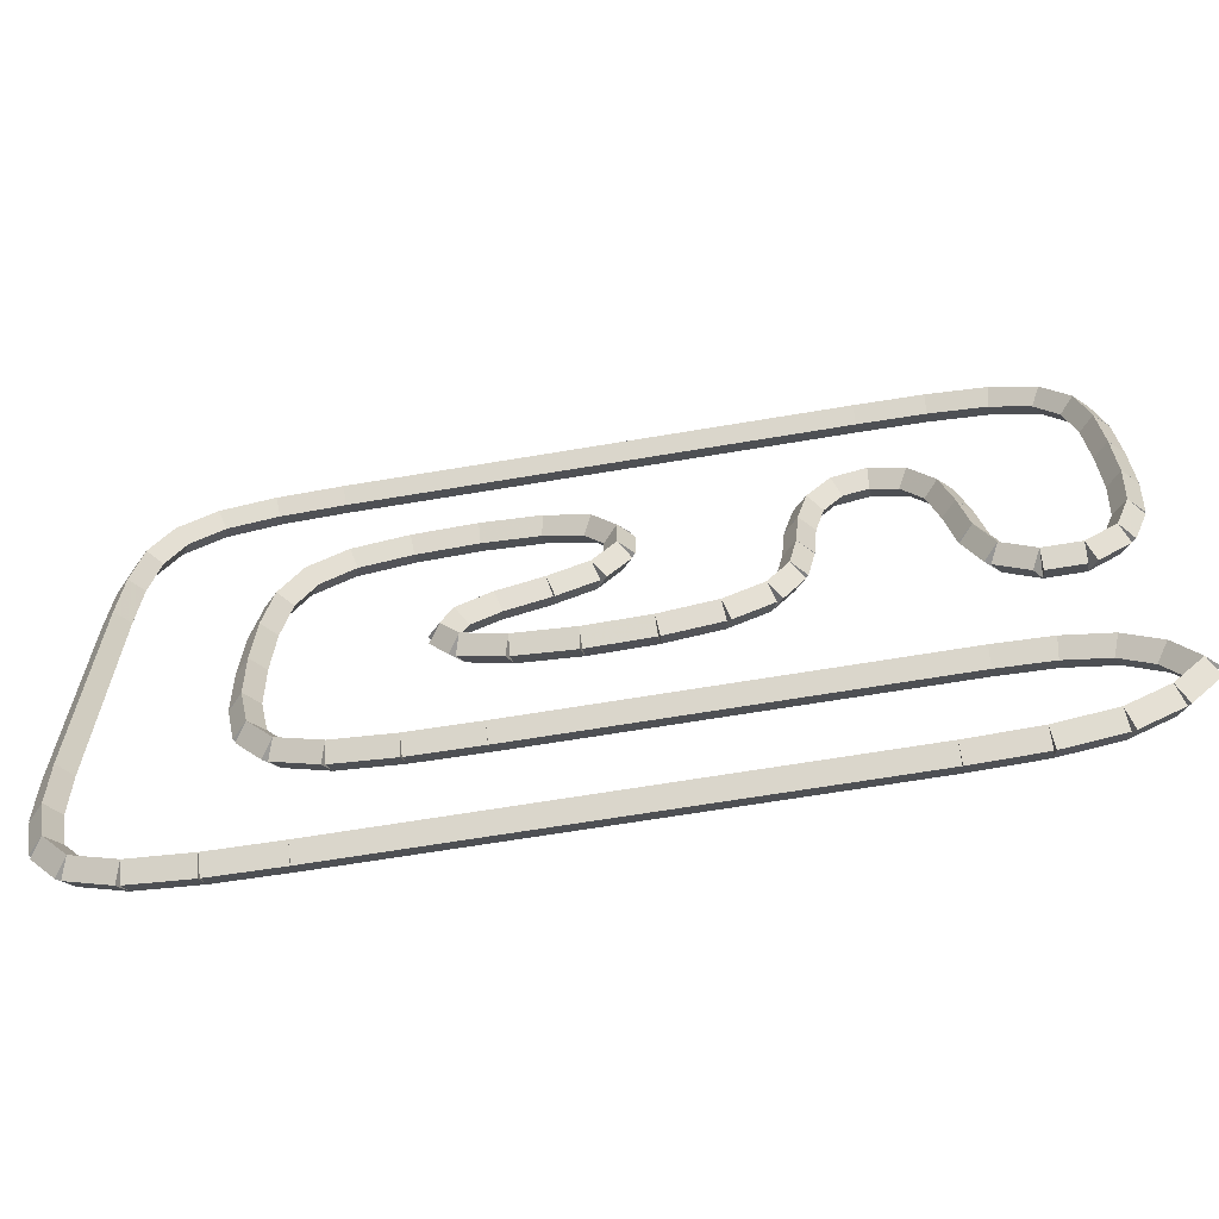
<metadata>
{"format":"obj","ext":"obj","renderer":"f3d","projection":"perspective","resolution":1024,"background":"white","views":[{"elev":-64.4,"azim":9.7,"up":"+Z"}]}
</metadata>
<code>
g name
v 12.4 46.4 1.481
v 12.57 46.6 1.586
v 12.4 46.8 1.481
v 12.23 46.6 1.377
v 12.7 46.4 1
v 12.87 46.6 1.105
v 12.7 46.8 1
v 12.53 46.6 0.8952
f 1 2 3 4
f 6 2 1 5
f 5 1 4 8
f 6 5 8 7
f 8 4 3 7
f 7 3 2 6
g name
v 11.93 46.8 1.815
v 11.82 46.6 1.652
v 11.93 46.4 1.815
v 12.05 46.6 1.978
v 12.4 46.8 1.481
v 12.29 46.6 1.318
v 12.4 46.4 1.481
v 12.52 46.6 1.645
f 9 10 11 12
f 14 10 9 13
f 13 9 12 16
f 14 13 16 15
f 16 12 11 15
f 15 11 10 14
g name
v 11.3 46.8 1.963
v 11.25 46.6 1.768
v 11.3 46.4 1.963
v 11.35 46.6 2.158
v 11.93 46.8 1.815
v 11.89 46.6 1.62
v 11.93 46.4 1.815
v 11.98 46.6 2.01
f 17 18 19 20
f 22 18 17 21
f 21 17 20 24
f 22 21 24 23
f 24 20 19 23
f 23 19 18 22
g name
v 10.55 46.8 2
v 10.54 46.6 1.8
v 10.55 46.4 2
v 10.56 46.6 2.2
v 11.3 46.8 1.963
v 11.29 46.6 1.763
v 11.3 46.4 1.963
v 11.31 46.6 2.163
f 25 26 27 28
f 30 26 25 29
f 29 25 28 32
f 30 29 32 31
f 32 28 27 31
f 31 27 26 30
g name
v 5 46.8 2
v 5 46.6 1.8
v 5 46.4 2
v 5 46.6 2.2
v 10.55 46.8 2
v 10.55 46.6 1.8
v 10.55 46.4 2
v 10.55 46.6 2.2
f 33 34 35 36
f 38 34 33 37
f 37 33 36 40
f 38 37 40 39
f 40 36 35 39
f 39 35 34 38
g name
v 4.037 46.8 2.019
v 4.033 46.6 1.819
v 4.037 46.4 2.019
v 4.041 46.6 2.219
v 5 46.8 2
v 4.996 46.6 1.8
v 5 46.4 2
v 5.004 46.6 2.2
f 41 42 43 44
f 46 42 41 45
f 45 41 44 48
f 46 45 48 47
f 48 44 43 47
f 47 43 42 46
g name
v 3.185 46.8 2.115
v 3.163 46.6 1.916
v 3.185 46.4 2.115
v 3.207 46.6 2.314
v 4.037 46.8 2.019
v 4.015 46.6 1.821
v 4.037 46.4 2.019
v 4.059 46.6 2.218
f 49 50 51 52
f 54 50 49 53
f 53 49 52 56
f 54 53 56 55
f 56 52 51 55
f 55 51 50 54
g name
v 2.556 46.8 2.38
v 2.478 46.6 2.195
v 2.556 46.4 2.38
v 2.633 46.6 2.564
v 3.185 46.8 2.115
v 3.108 46.6 1.93
v 3.185 46.4 2.115
v 3.263 46.6 2.299
f 57 58 59 60
f 62 58 57 61
f 61 57 60 64
f 62 61 64 63
f 64 60 59 63
f 63 59 58 62
g name
v 2.185 46.8 2.886
v 2.024 46.6 2.768
v 2.185 46.4 2.886
v 2.347 46.6 3.004
v 2.556 46.8 2.38
v 2.394 46.6 2.262
v 2.556 46.4 2.38
v 2.717 46.6 2.498
f 65 66 67 68
f 70 66 65 69
f 69 65 68 72
f 70 69 72 71
f 72 68 67 71
f 71 67 66 70
g name
v 2.037 46.8 3.632
v 1.841 46.6 3.593
v 2.037 46.4 3.632
v 2.233 46.6 3.671
v 2.185 46.8 2.886
v 1.989 46.6 2.847
v 2.185 46.4 2.886
v 2.381 46.6 2.925
f 73 74 75 76
f 78 74 73 77
f 77 73 76 80
f 78 77 80 79
f 80 76 75 79
f 79 75 74 78
g name
v 2 46.8 4.543
v 1.8 46.6 4.534
v 2 46.4 4.543
v 2.2 46.6 4.551
v 2.037 46.8 3.632
v 1.837 46.6 3.624
v 2.037 46.4 3.632
v 2.237 46.6 3.641
f 81 82 83 84
f 86 82 81 85
f 85 81 84 88
f 86 85 88 87
f 88 84 83 87
f 87 83 82 86
g name
v 2.026 46.8 5.488
v 1.826 46.6 5.493
v 2.026 46.4 5.488
v 2.226 46.6 5.482
v 2 46.8 4.543
v 1.8 46.6 4.548
v 2 46.4 4.543
v 2.2 46.6 4.537
f 89 90 91 92
f 94 90 89 93
f 93 89 92 96
f 94 93 96 95
f 96 92 91 95
f 95 91 90 94
g name
v 2.141 46.8 6.34
v 1.943 46.6 6.367
v 2.141 46.4 6.34
v 2.339 46.6 6.313
v 2.026 46.8 5.488
v 1.828 46.6 5.515
v 2.026 46.4 5.488
v 2.224 46.6 5.461
f 97 98 99 100
f 102 98 97 101
f 101 97 100 104
f 102 101 104 103
f 104 100 99 103
f 103 99 98 102
g name
v 2.444 46.8 6.969
v 2.264 46.6 7.056
v 2.444 46.4 6.969
v 2.625 46.6 6.883
v 2.141 46.8 6.34
v 1.961 46.6 6.427
v 2.141 46.4 6.34
v 2.321 46.6 6.253
f 105 106 107 108
f 110 106 105 109
f 109 105 108 112
f 110 109 112 111
f 112 108 107 111
f 111 107 106 110
g name
v 2.996 46.8 7.34
v 2.885 46.6 7.506
v 2.996 46.4 7.34
v 3.108 46.6 7.174
v 2.444 46.8 6.969
v 2.333 46.6 7.136
v 2.444 46.4 6.969
v 2.556 46.6 6.803
f 113 114 115 116
f 118 114 113 117
f 117 113 116 120
f 118 117 120 119
f 120 116 115 119
f 119 115 114 118
g name
v 3.781 46.8 7.488
v 3.744 46.6 7.684
v 3.781 46.4 7.488
v 3.819 46.6 7.291
v 2.996 46.8 7.34
v 2.959 46.6 7.536
v 2.996 46.4 7.34
v 3.033 46.6 7.143
f 121 122 123 124
f 126 122 121 125
f 125 121 124 128
f 126 125 128 127
f 128 124 123 127
f 127 123 122 126
g name
v 4.674 46.8 7.525
v 4.666 46.6 7.725
v 4.674 46.4 7.525
v 4.682 46.6 7.325
v 3.781 46.8 7.488
v 3.773 46.6 7.688
v 3.781 46.4 7.488
v 3.79 46.6 7.288
f 129 130 131 132
f 134 130 129 133
f 133 129 132 136
f 134 133 136 135
f 136 132 131 135
f 135 131 130 134
g name
v 5.515 46.8 7.451
v 5.532 46.6 7.65
v 5.515 46.4 7.451
v 5.497 46.6 7.252
v 4.674 46.8 7.525
v 4.692 46.6 7.724
v 4.674 46.4 7.525
v 4.657 46.6 7.326
f 137 138 139 140
f 142 138 137 141
f 141 137 140 144
f 142 141 144 143
f 144 140 139 143
f 143 139 138 142
g name
v 6.144 46.8 7.229
v 6.211 46.6 7.417
v 6.144 46.4 7.229
v 6.078 46.6 7.04
v 5.515 46.8 7.451
v 5.581 46.6 7.64
v 5.515 46.4 7.451
v 5.448 46.6 7.262
f 145 146 147 148
f 150 146 145 149
f 149 145 148 152
f 150 149 152 151
f 152 148 147 151
f 151 147 146 150
g name
v 6.478 46.8 6.784
v 6.638 46.6 6.904
v 6.478 46.4 6.784
v 6.318 46.6 6.664
v 6.144 46.8 7.229
v 6.304 46.6 7.349
v 6.144 46.4 7.229
v 5.984 46.6 7.109
f 153 154 155 156
f 158 154 153 157
f 157 153 156 160
f 158 157 160 159
f 160 156 155 159
f 159 155 154 158
g name
v 6.678 46.6 6.266
v 6.478 46.4 6.266
v 6.278 46.6 6.266
v 6.478 46.8 6.266
v 6.678 46.6 6.784
v 6.478 46.4 6.784
v 6.278 46.6 6.784
v 6.478 46.8 6.784
f 161 162 163 164
f 166 162 161 165
f 165 161 164 168
f 166 165 168 167
f 168 164 163 167
f 167 163 162 166
g name
v 6.156 46.8 5.821
v 6.317 46.6 5.704
v 6.156 46.4 5.821
v 5.994 46.6 5.939
v 6.478 46.8 6.266
v 6.64 46.6 6.148
v 6.478 46.4 6.266
v 6.316 46.6 6.383
f 169 170 171 172
f 174 170 169 173
f 173 169 172 176
f 174 173 176 175
f 176 172 171 175
f 175 171 170 174
g name
v 5.596 46.8 5.562
v 5.68 46.6 5.381
v 5.596 46.4 5.562
v 5.512 46.6 5.743
v 6.156 46.8 5.821
v 6.24 46.6 5.64
v 6.156 46.4 5.821
v 6.071 46.6 6.003
f 177 178 179 180
f 182 178 177 181
f 181 177 180 184
f 182 181 184 183
f 184 180 179 183
f 183 179 178 182
g name
v 4.959 46.8 5.357
v 5.02 46.6 5.167
v 4.959 46.4 5.357
v 4.898 46.6 5.548
v 5.596 46.8 5.562
v 5.657 46.6 5.372
v 5.596 46.4 5.562
v 5.535 46.6 5.752
f 185 186 187 188
f 190 186 185 189
f 189 185 188 192
f 190 189 192 191
f 192 188 187 191
f 191 187 186 190
g name
v 4.481 46.8 5.077
v 4.583 46.6 4.904
v 4.481 46.4 5.077
v 4.38 46.6 5.249
v 4.959 46.8 5.357
v 5.061 46.6 5.185
v 4.959 46.4 5.357
v 4.858 46.6 5.53
f 193 194 195 196
f 198 194 193 197
f 197 193 196 200
f 198 197 200 199
f 200 196 195 199
f 199 195 194 198
g name
v 4.326 46.8 4.701
v 4.511 46.6 4.624
v 4.326 46.4 4.701
v 4.141 46.6 4.777
v 4.481 46.8 5.077
v 4.666 46.6 5
v 4.481 46.4 5.077
v 4.297 46.6 5.153
f 201 202 203 204
f 206 202 201 205
f 205 201 204 208
f 206 205 208 207
f 208 204 203 207
f 207 203 202 206
g name
v 4.581 46.8 4.343
v 4.744 46.6 4.459
v 4.581 46.4 4.343
v 4.419 46.6 4.226
v 4.326 46.8 4.701
v 4.489 46.6 4.817
v 4.326 46.4 4.701
v 4.163 46.6 4.585
f 209 210 211 212
f 214 210 209 213
f 213 209 212 216
f 214 213 216 215
f 216 212 211 215
f 215 211 210 214
g name
v 5.185 46.8 4.115
v 5.256 46.6 4.302
v 5.185 46.4 4.115
v 5.115 46.6 3.928
v 4.581 46.8 4.343
v 4.652 46.6 4.53
v 4.581 46.4 4.343
v 4.511 46.6 4.155
f 217 218 219 220
f 222 218 217 221
f 221 217 220 224
f 222 221 224 223
f 224 220 219 223
f 223 219 218 222
g name
v 6.026 46.8 4.019
v 6.048 46.6 4.218
v 6.026 46.4 4.019
v 6.003 46.6 3.821
v 5.185 46.8 4.115
v 5.208 46.6 4.314
v 5.185 46.4 4.115
v 5.163 46.6 3.916
f 225 226 227 228
f 230 226 225 229
f 229 225 228 232
f 230 229 232 231
f 232 228 227 231
f 231 227 226 230
g name
v 6.919 46.8 4.037
v 6.915 46.6 4.237
v 6.919 46.4 4.037
v 6.922 46.6 3.837
v 6.026 46.8 4.019
v 6.022 46.6 4.219
v 6.026 46.4 4.019
v 6.03 46.6 3.819
f 233 234 235 236
f 238 234 233 237
f 237 233 236 240
f 238 237 240 239
f 240 236 235 239
f 239 235 234 238
g name
v 7.704 46.8 4.168
v 7.671 46.6 4.365
v 7.704 46.4 4.168
v 7.737 46.6 3.97
v 6.919 46.8 4.037
v 6.886 46.6 4.234
v 6.919 46.4 4.037
v 6.951 46.6 3.84
f 241 242 243 244
f 246 242 241 245
f 245 241 244 248
f 246 245 248 247
f 248 244 243 247
f 247 243 242 246
g name
v 8.256 46.8 4.448
v 8.165 46.6 4.626
v 8.256 46.4 4.448
v 8.346 46.6 4.27
v 7.704 46.8 4.168
v 7.613 46.6 4.346
v 7.704 46.4 4.168
v 7.794 46.6 3.989
f 249 250 251 252
f 254 250 249 253
f 253 249 252 256
f 254 253 256 255
f 256 252 251 255
f 255 251 250 254
g name
v 8.559 46.8 4.898
v 8.393 46.6 5.01
v 8.559 46.4 4.898
v 8.725 46.6 4.786
v 8.256 46.8 4.448
v 8.09 46.6 4.56
v 8.256 46.4 4.448
v 8.421 46.6 4.336
f 257 258 259 260
f 262 258 257 261
f 261 257 260 264
f 262 261 264 263
f 264 260 259 263
f 263 259 258 262
g name
v 8.674 46.8 5.479
v 8.478 46.6 5.518
v 8.674 46.4 5.479
v 8.87 46.6 5.44
v 8.559 46.8 4.898
v 8.363 46.6 4.937
v 8.559 46.4 4.898
v 8.755 46.6 4.859
f 265 266 267 268
f 270 266 265 269
f 269 265 268 272
f 270 269 272 271
f 272 268 267 271
f 271 267 266 270
g name
v 8.737 46.8 6.151
v 8.538 46.6 6.17
v 8.737 46.4 6.151
v 8.936 46.6 6.132
v 8.674 46.8 5.479
v 8.475 46.6 5.497
v 8.674 46.4 5.479
v 8.873 46.6 5.46
f 273 274 275 276
f 278 274 273 277
f 277 273 276 280
f 278 277 280 279
f 280 276 275 279
f 279 275 274 278
g name
v 8.885 46.8 6.765
v 8.691 46.6 6.812
v 8.885 46.4 6.765
v 9.08 46.6 6.718
v 8.737 46.8 6.151
v 8.543 46.6 6.198
v 8.737 46.4 6.151
v 8.931 46.6 6.104
f 281 282 283 284
f 286 282 281 285
f 285 281 284 288
f 286 285 288 287
f 288 284 283 287
f 287 283 282 286
g name
v 9.219 46.8 7.209
v 9.059 46.6 7.329
v 9.219 46.4 7.209
v 9.379 46.6 7.089
v 8.885 46.8 6.765
v 8.725 46.6 6.885
v 8.885 46.4 6.765
v 9.045 46.6 6.645
f 289 290 291 292
f 294 290 289 293
f 293 289 292 296
f 294 293 296 295
f 296 292 291 295
f 295 291 290 294
g name
v 9.7 46.8 7.336
v 9.649 46.6 7.53
v 9.7 46.4 7.336
v 9.751 46.6 7.143
v 9.219 46.8 7.209
v 9.168 46.6 7.403
v 9.219 46.4 7.209
v 9.269 46.6 7.016
f 297 298 299 300
f 302 298 297 301
f 301 297 300 304
f 302 301 304 303
f 304 300 299 303
f 303 299 298 302
g name
v 10.18 46.8 7.145
v 10.26 46.6 7.331
v 10.18 46.4 7.145
v 10.11 46.6 6.959
v 9.7 46.8 7.336
v 9.774 46.6 7.522
v 9.7 46.4 7.336
v 9.626 46.6 7.15
f 305 306 307 308
f 310 306 305 309
f 309 305 308 312
f 310 309 312 311
f 312 308 307 311
f 311 307 306 310
g name
v 10.51 46.8 6.639
v 10.68 46.6 6.749
v 10.51 46.4 6.639
v 10.35 46.6 6.529
v 10.18 46.8 7.145
v 10.35 46.6 7.255
v 10.18 46.4 7.145
v 10.01 46.6 7.035
f 313 314 315 316
f 318 314 313 317
f 317 313 316 320
f 318 317 320 319
f 320 316 315 319
f 319 315 314 318
g name
v 10.66 46.8 5.93
v 10.86 46.6 5.971
v 10.66 46.4 5.93
v 10.47 46.6 5.889
v 10.51 46.8 6.639
v 10.71 46.6 6.68
v 10.51 46.4 6.639
v 10.32 46.6 6.598
f 321 322 323 324
f 326 322 321 325
f 325 321 324 328
f 326 325 328 327
f 328 324 323 327
f 327 323 322 326
g name
v 10.77 46.8 5.168
v 10.97 46.6 5.196
v 10.77 46.4 5.168
v 10.58 46.6 5.139
v 10.66 46.8 5.93
v 10.86 46.6 5.958
v 10.66 46.4 5.93
v 10.47 46.6 5.901
f 329 330 331 332
f 334 330 329 333
f 333 329 332 336
f 334 333 336 335
f 336 332 331 335
f 335 331 330 334
g name
v 11 46.8 4.556
v 11.18 46.6 4.624
v 11 46.4 4.556
v 10.81 46.6 4.487
v 10.77 46.8 5.168
v 10.96 46.6 5.236
v 10.77 46.4 5.168
v 10.59 46.6 5.099
f 337 338 339 340
f 342 338 337 341
f 341 337 340 344
f 342 341 344 343
f 344 340 339 343
f 343 339 338 342
g name
v 11.44 46.8 4.222
v 11.56 46.6 4.382
v 11.44 46.4 4.222
v 11.32 46.6 4.062
v 11 46.8 4.556
v 11.12 46.6 4.716
v 11 46.4 4.556
v 10.88 46.6 4.396
f 345 346 347 348
f 350 346 345 349
f 349 345 348 352
f 350 349 352 351
f 352 348 347 351
f 351 347 346 350
g name
v 11.96 46.8 4.222
v 11.96 46.6 4.422
v 11.96 46.4 4.222
v 11.96 46.6 4.022
v 11.44 46.8 4.222
v 11.44 46.6 4.422
v 11.44 46.4 4.222
v 11.44 46.6 4.022
f 353 354 355 356
f 358 354 353 357
f 357 353 356 360
f 358 357 360 359
f 360 356 355 359
f 359 355 354 358
g name
v 12.4 46.8 4.556
v 12.28 46.6 4.716
v 12.4 46.4 4.556
v 12.52 46.6 4.396
v 11.96 46.8 4.222
v 11.84 46.6 4.382
v 11.96 46.4 4.222
v 12.08 46.6 4.062
f 361 362 363 364
f 366 362 361 365
f 365 361 364 368
f 366 365 368 367
f 368 364 363 367
f 367 363 362 366
g name
v 12.63 46.8 5.185
v 12.44 46.6 5.252
v 12.63 46.4 5.185
v 12.81 46.6 5.119
v 12.4 46.8 4.556
v 12.22 46.6 4.622
v 12.4 46.4 4.556
v 12.59 46.6 4.489
f 369 370 371 372
f 374 370 369 373
f 373 369 372 376
f 374 373 376 375
f 376 372 371 375
f 375 371 370 374
g name
v 12.7 46.8 6.037
v 12.5 46.6 6.054
v 12.7 46.4 6.037
v 12.9 46.6 6.02
v 12.63 46.8 5.185
v 12.43 46.6 5.203
v 12.63 46.4 5.185
v 12.83 46.6 5.168
f 377 378 379 380
f 382 378 377 381
f 381 377 380 384
f 382 381 384 383
f 384 380 379 383
f 383 379 378 382
g name
v 12.9 46.6 6.982
v 12.7 46.8 6.982
v 12.5 46.6 6.982
v 12.7 46.4 6.982
v 12.9 46.6 6.037
v 12.7 46.8 6.037
v 12.5 46.6 6.037
v 12.7 46.4 6.037
f 385 386 387 388
f 390 386 385 389
f 389 385 388 392
f 390 389 392 391
f 392 388 387 391
f 391 387 386 390
g name
v 12.66 46.8 7.893
v 12.46 46.6 7.884
v 12.66 46.4 7.893
v 12.86 46.6 7.901
v 12.7 46.8 6.982
v 12.5 46.6 6.974
v 12.7 46.4 6.982
v 12.9 46.6 6.991
f 393 394 395 396
f 398 394 393 397
f 397 393 396 400
f 398 397 400 399
f 400 396 395 399
f 399 395 394 398
g name
v 12.51 46.8 8.639
v 12.32 46.6 8.6
v 12.51 46.4 8.639
v 12.71 46.6 8.678
v 12.66 46.8 7.893
v 12.47 46.6 7.854
v 12.66 46.4 7.893
v 12.86 46.6 7.932
f 401 402 403 404
f 406 402 401 405
f 405 401 404 408
f 406 405 408 407
f 408 404 403 407
f 407 403 402 406
g name
v 12.14 46.8 9.145
v 11.98 46.6 9.027
v 12.14 46.4 9.145
v 12.31 46.6 9.263
v 12.51 46.8 8.639
v 12.35 46.6 8.521
v 12.51 46.4 8.639
v 12.68 46.6 8.757
f 409 410 411 412
f 414 410 409 413
f 413 409 412 416
f 414 413 416 415
f 416 412 411 415
f 415 411 410 414
g name
v 11.51 46.8 9.41
v 11.44 46.6 9.226
v 11.51 46.4 9.41
v 11.59 46.6 9.595
v 12.14 46.8 9.145
v 12.07 46.6 8.961
v 12.14 46.4 9.145
v 12.22 46.6 9.33
f 417 418 419 420
f 422 418 417 421
f 421 417 420 424
f 422 421 424 423
f 424 420 419 423
f 423 419 418 422
g name
v 10.66 46.8 9.506
v 10.64 46.6 9.307
v 10.66 46.4 9.506
v 10.69 46.6 9.704
v 11.51 46.8 9.41
v 11.49 46.6 9.211
v 11.51 46.4 9.41
v 11.54 46.6 9.609
f 425 426 427 428
f 430 426 425 429
f 429 425 428 432
f 430 429 432 431
f 432 428 427 431
f 431 427 426 430
g name
v 9.7 46.8 9.525
v 9.696 46.6 9.325
v 9.7 46.4 9.525
v 9.704 46.6 9.725
v 10.66 46.8 9.506
v 10.66 46.6 9.306
v 10.66 46.4 9.506
v 10.67 46.6 9.706
f 433 434 435 436
f 438 434 433 437
f 437 433 436 440
f 438 437 440 439
f 440 436 435 439
f 439 435 434 438
g name
v 2.711 46.8 9.525
v 2.711 46.6 9.325
v 2.711 46.4 9.525
v 2.711 46.6 9.725
v 9.7 46.8 9.525
v 9.7 46.6 9.325
v 9.7 46.4 9.525
v 9.7 46.6 9.725
f 441 442 443 444
f 446 442 441 445
f 445 441 444 448
f 446 445 448 447
f 448 444 443 447
f 447 443 442 446
g name
v 1.781 46.8 9.488
v 1.789 46.6 9.288
v 1.781 46.4 9.488
v 1.774 46.6 9.688
v 2.711 46.8 9.525
v 2.719 46.6 9.325
v 2.711 46.4 9.525
v 2.703 46.6 9.725
f 449 450 451 452
f 454 450 449 453
f 453 449 452 456
f 454 453 456 455
f 456 452 451 455
f 455 451 450 454
g name
v 0.9963 46.8 9.34
v 1.033 46.6 9.143
v 0.9963 46.4 9.34
v 0.9592 46.6 9.536
v 1.781 46.8 9.488
v 1.819 46.6 9.291
v 1.781 46.4 9.488
v 1.744 46.6 9.684
f 457 458 459 460
f 462 458 457 461
f 461 457 460 464
f 462 461 464 463
f 464 460 459 463
f 463 459 458 462
g name
v 0.4444 46.8 8.969
v 0.5559 46.6 8.803
v 0.4444 46.4 8.969
v 0.333 46.6 9.136
v 0.9963 46.8 9.34
v 1.108 46.6 9.174
v 0.9963 46.4 9.34
v 0.8848 46.6 9.506
f 465 466 467 468
f 470 466 465 469
f 469 465 468 472
f 470 469 472 471
f 472 468 467 471
f 471 467 466 470
g name
v 0.1407 46.8 8.34
v 0.3209 46.6 8.253
v 0.1407 46.4 8.34
v -0.0394 46.6 8.427
v 0.4444 46.8 8.969
v 0.6246 46.6 8.883
v 0.4444 46.4 8.969
v 0.2643 46.6 9.056
f 473 474 475 476
f 478 474 473 477
f 477 473 476 480
f 478 477 480 479
f 480 476 475 479
f 479 475 474 478
g name
v 0.02593 46.8 7.488
v 0.2241 46.6 7.461
v 0.02593 46.4 7.488
v -0.1723 46.6 7.515
v 0.1407 46.8 8.34
v 0.3389 46.6 8.313
v 0.1407 46.4 8.34
v -0.05747 46.6 8.367
f 481 482 483 484
f 486 482 481 485
f 485 481 484 488
f 486 485 488 487
f 488 484 483 487
f 487 483 482 486
g name
v 0 46.8 6.525
v 0.1999 46.6 6.52
v -1.863e-09 46.4 6.525
v -0.1999 46.6 6.53
v 0.02593 46.8 7.488
v 0.2259 46.6 7.483
v 0.02593 46.4 7.488
v -0.174 46.6 7.493
f 489 490 491 492
f 494 490 489 493
f 493 489 492 496
f 494 493 496 495
f 496 492 491 495
f 495 491 490 494
g name
v 0 46.8 2.543
v 0.2 46.6 2.543
v -4.136e-14 46.4 2.543
v -0.2 46.6 2.543
v 6.99e-17 46.8 6.525
v 0.2 46.6 6.525
v -4.129e-14 46.4 6.525
v -0.2 46.6 6.525
f 497 498 499 500
f 502 498 497 501
f 501 497 500 504
f 502 501 504 503
f 504 500 499 503
f 503 499 498 502
g name
v 0.03704 46.8 1.632
v 0.2369 46.6 1.641
v 0.03704 46.4 1.632
v -0.1628 46.6 1.624
v 0 46.8 2.543
v 0.1998 46.6 2.551
v 0 46.4 2.543
v -0.1998 46.6 2.534
f 505 506 507 508
f 510 506 505 509
f 509 505 508 512
f 510 509 512 511
f 512 508 507 511
f 511 507 506 510
g name
v 0.1852 46.8 0.8861
v 0.3814 46.6 0.9251
v 0.1852 46.4 0.8861
v -0.01099 46.6 0.8472
v 0.03704 46.8 1.632
v 0.2332 46.6 1.671
v 0.03704 46.4 1.632
v -0.1591 46.6 1.593
f 513 514 515 516
f 518 514 513 517
f 517 513 516 520
f 518 517 520 519
f 520 516 515 519
f 519 515 514 518
g name
v 0.5556 46.8 0.3796
v 0.717 46.6 0.4977
v 0.5556 46.4 0.3796
v 0.3941 46.6 0.2616
v 0.1852 46.8 0.8861
v 0.3466 46.6 1.004
v 0.1852 46.4 0.8861
v 0.02374 46.6 0.7681
f 521 522 523 524
f 526 522 521 525
f 525 521 524 528
f 526 525 528 527
f 528 524 523 527
f 527 523 522 526
g name
v 1.185 46.8 0.1148
v 1.263 46.6 0.2992
v 1.185 46.4 0.1148
v 1.108 46.6 -0.06954
v 0.5556 46.8 0.3796
v 0.6331 46.6 0.564
v 0.5556 46.4 0.3796
v 0.478 46.6 0.1953
f 529 530 531 532
f 534 530 529 533
f 533 529 532 536
f 534 533 536 535
f 536 532 531 535
f 535 531 530 534
g name
v 2.037 46.8 0.01944
v 2.059 46.6 0.2182
v 2.037 46.4 0.01944
v 2.015 46.6 -0.1793
v 1.185 46.8 0.1148
v 1.207 46.6 0.3136
v 1.185 46.4 0.1148
v 1.163 46.6 -0.08394
f 537 538 539 540
f 542 538 537 541
f 541 537 540 544
f 542 541 544 543
f 544 540 539 543
f 543 539 538 542
g name
v 3 46.8 0
v 3.004 46.6 0.2
v 3 46.4 -3.725e-09
v 2.996 46.6 -0.2
v 2.037 46.8 0.01944
v 2.041 46.6 0.2194
v 2.037 46.4 0.01944
v 2.033 46.6 -0.1805
f 545 546 547 548
f 550 546 545 549
f 549 545 548 552
f 550 549 552 551
f 552 548 547 551
f 551 547 546 550
g name
v 9.989 46.8 -2.262e-21
v 9.989 46.6 0.2
v 9.989 46.4 -4.136e-14
v 9.989 46.6 -0.2
v 3 46.8 -2.262e-21
v 3 46.6 0.2
v 3 46.4 -4.136e-14
v 3 46.6 -0.2
f 553 554 555 556
f 558 554 553 557
f 557 553 556 560
f 558 557 560 559
f 560 556 555 559
f 559 555 554 558
g name
v 10.92 46.8 0.03704
v 10.91 46.6 0.2369
v 10.92 46.4 0.03704
v 10.93 46.6 -0.1628
v 9.989 46.8 0
v 9.981 46.6 0.1998
v 9.989 46.4 0
v 9.997 46.6 -0.1998
f 561 562 563 564
f 566 562 561 565
f 565 561 564 568
f 566 565 568 567
f 568 564 563 567
f 567 563 562 566
g name
v 11.7 46.8 0.1852
v 11.67 46.6 0.3817
v 11.7 46.4 0.1852
v 11.74 46.6 -0.01135
v 10.92 46.8 0.03704
v 10.88 46.6 0.2336
v 10.92 46.4 0.03704
v 10.96 46.6 -0.1595
f 569 570 571 572
f 574 570 569 573
f 573 569 572 576
f 574 573 576 575
f 576 572 571 575
f 575 571 570 574
g name
v 12.28 46.8 0.5185
v 12.18 46.6 0.6918
v 12.28 46.4 0.5185
v 12.38 46.6 0.3453
v 11.7 46.8 0.1852
v 11.6 46.6 0.3584
v 11.7 46.4 0.1852
v 11.8 46.6 0.01195
f 577 578 579 580
f 582 578 577 581
f 581 577 580 584
f 582 581 584 583
f 584 580 579 583
f 583 579 578 582
g name
v 12.7 46.8 1
v 12.55 46.6 1.131
v 12.7 46.4 1
v 12.85 46.6 0.8688
v 12.28 46.8 0.5185
v 12.13 46.6 0.6497
v 12.28 46.4 0.5185
v 12.43 46.6 0.3873
f 585 586 587 588
f 590 586 585 589
f 589 585 588 592
f 590 589 592 591
f 592 588 587 591
f 591 587 586 590

</code>
